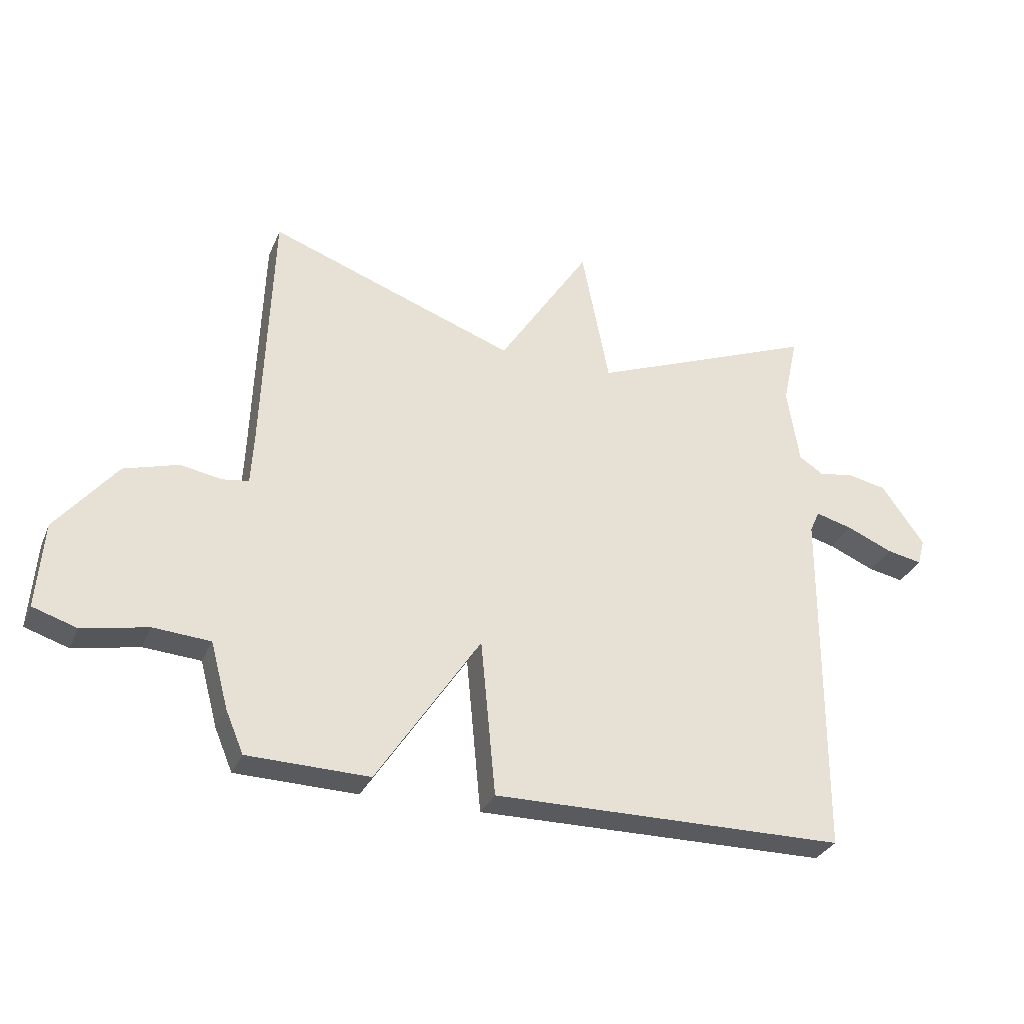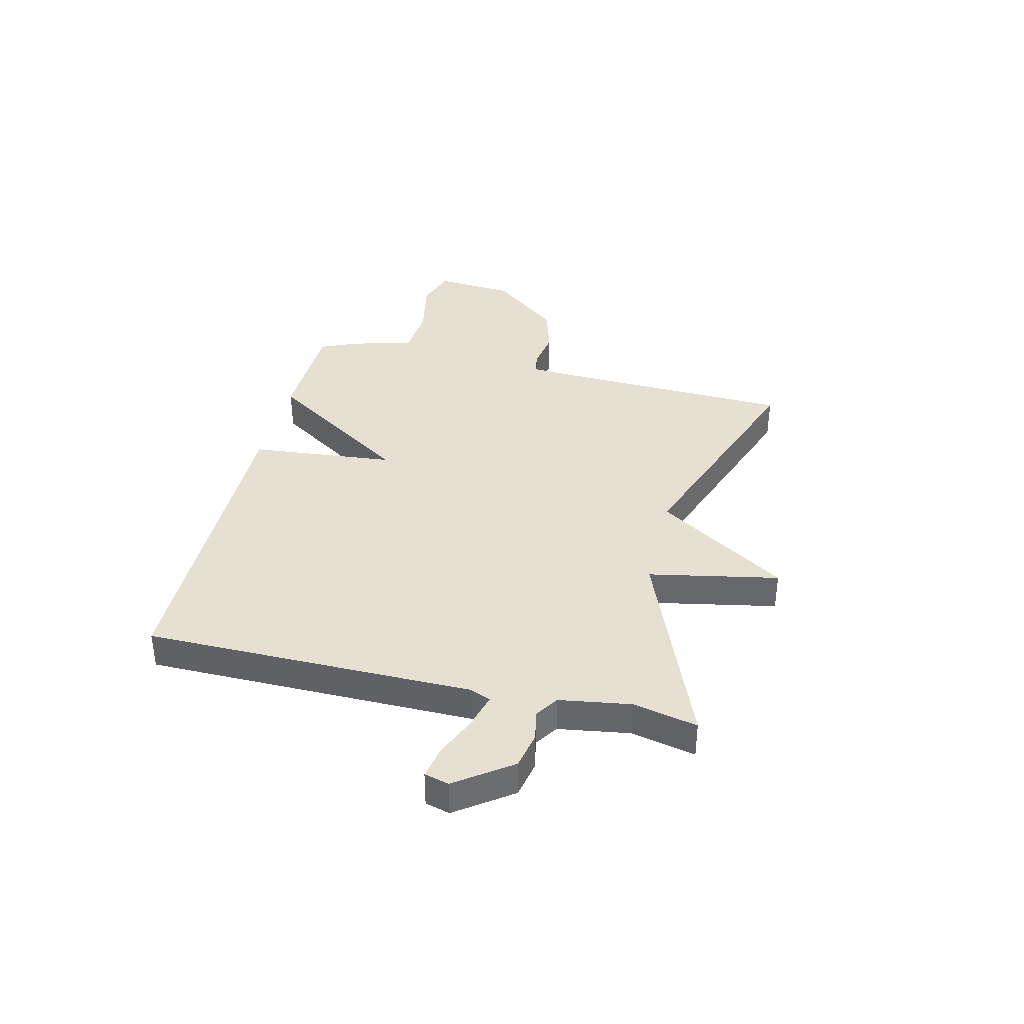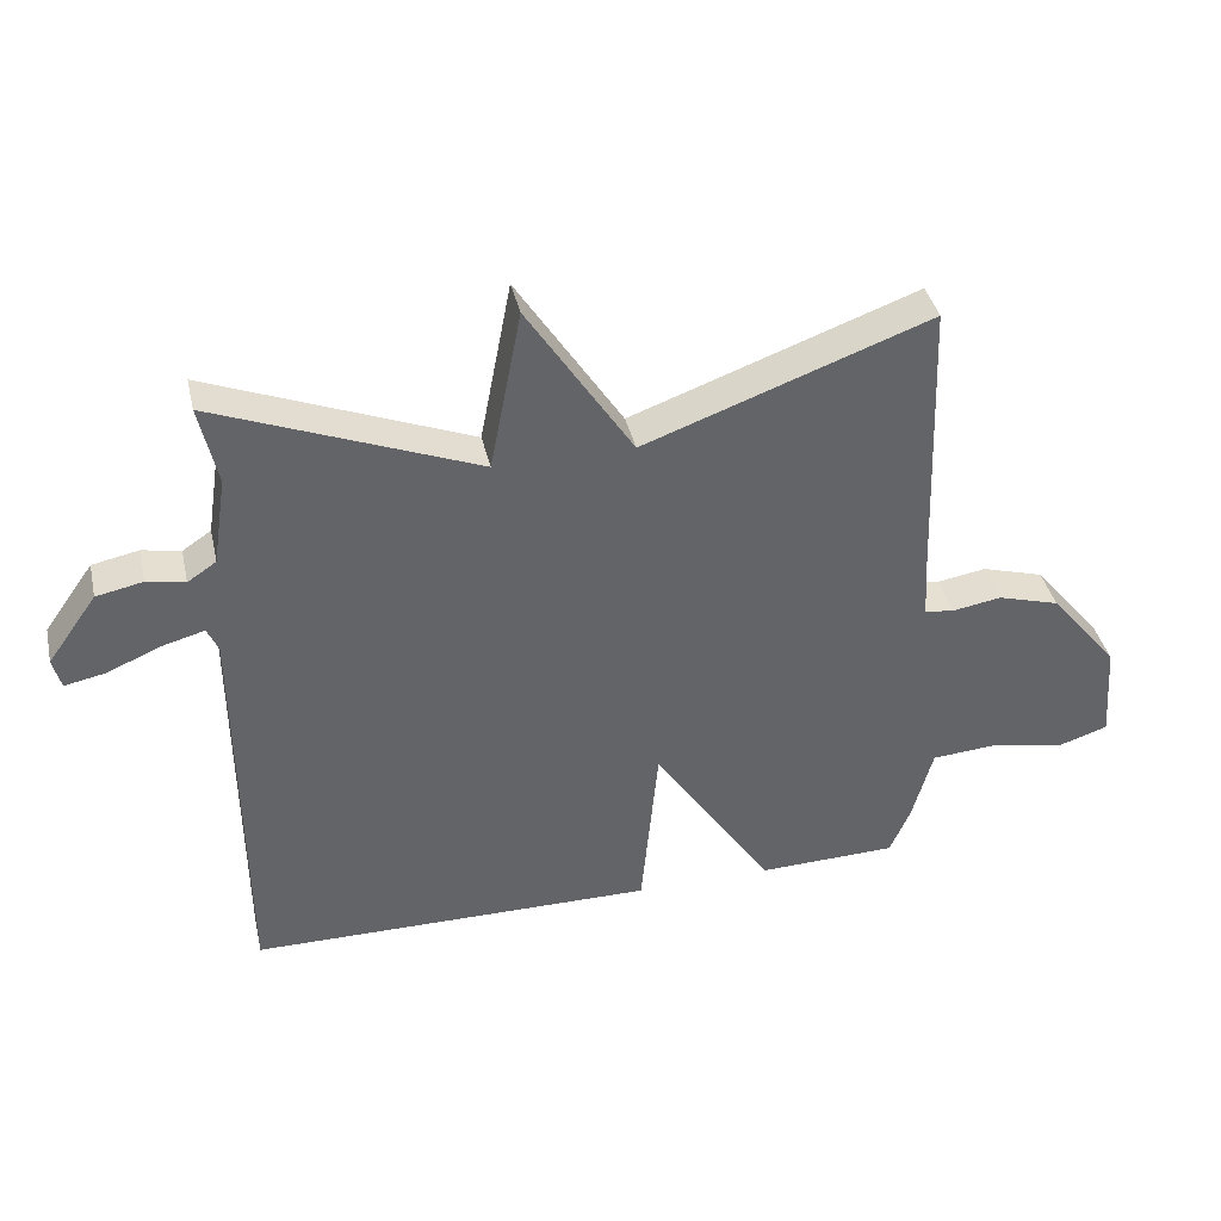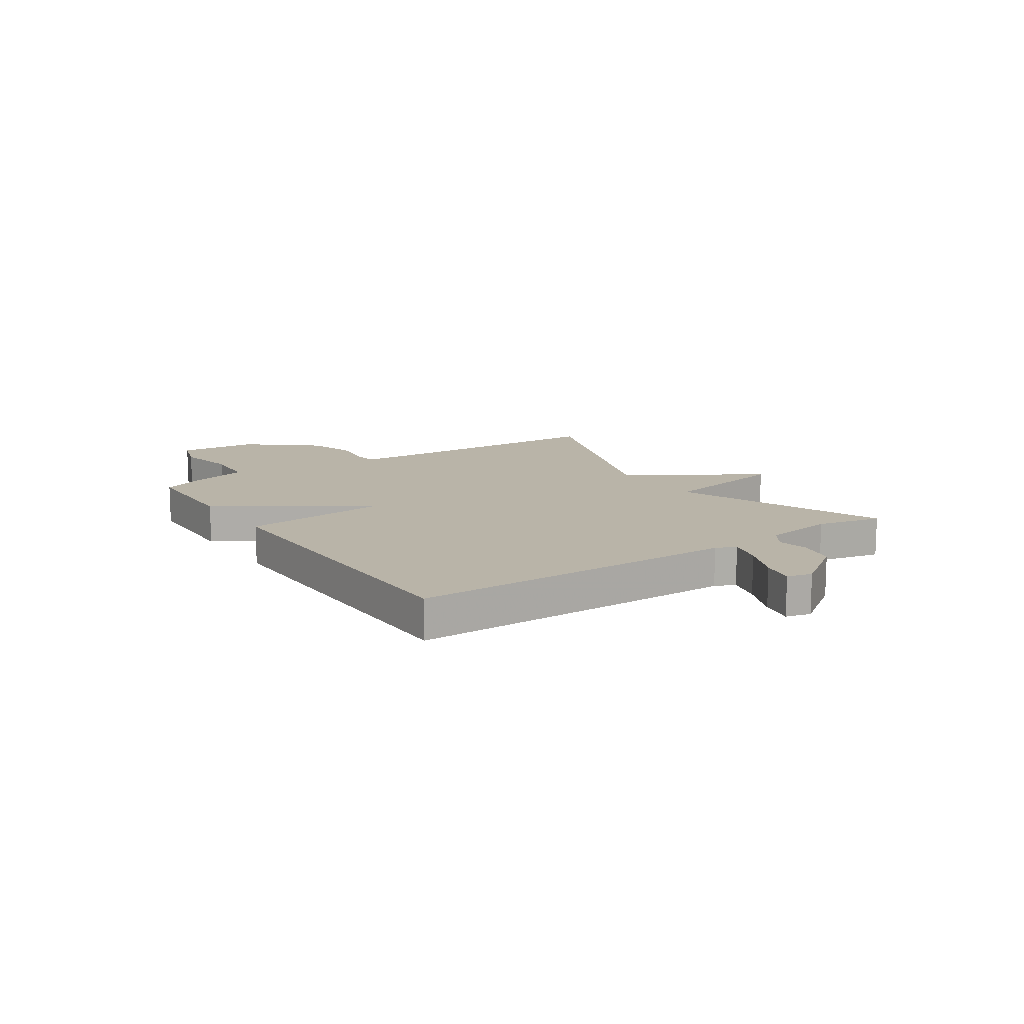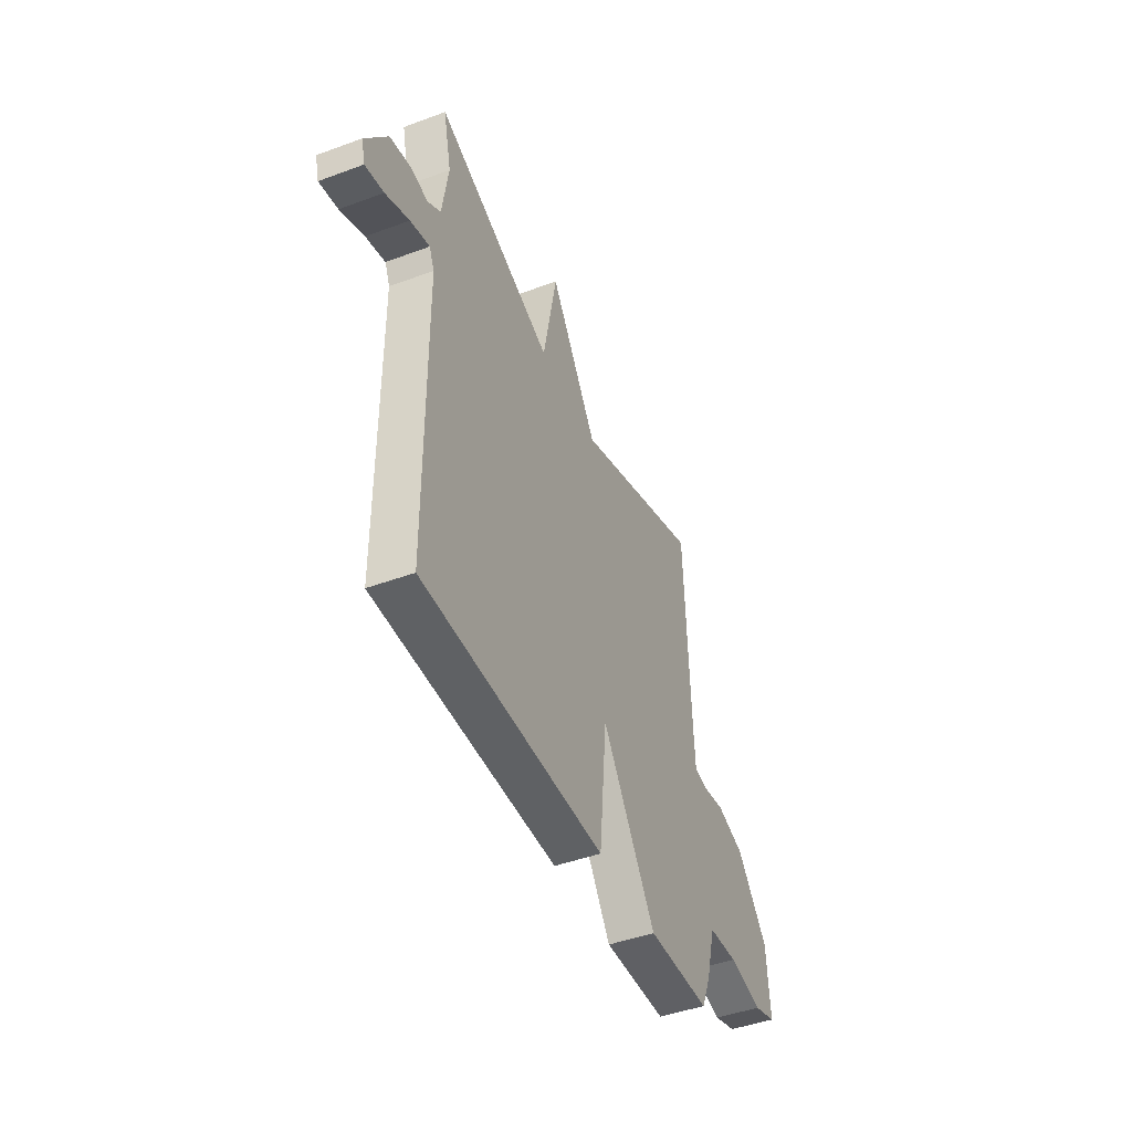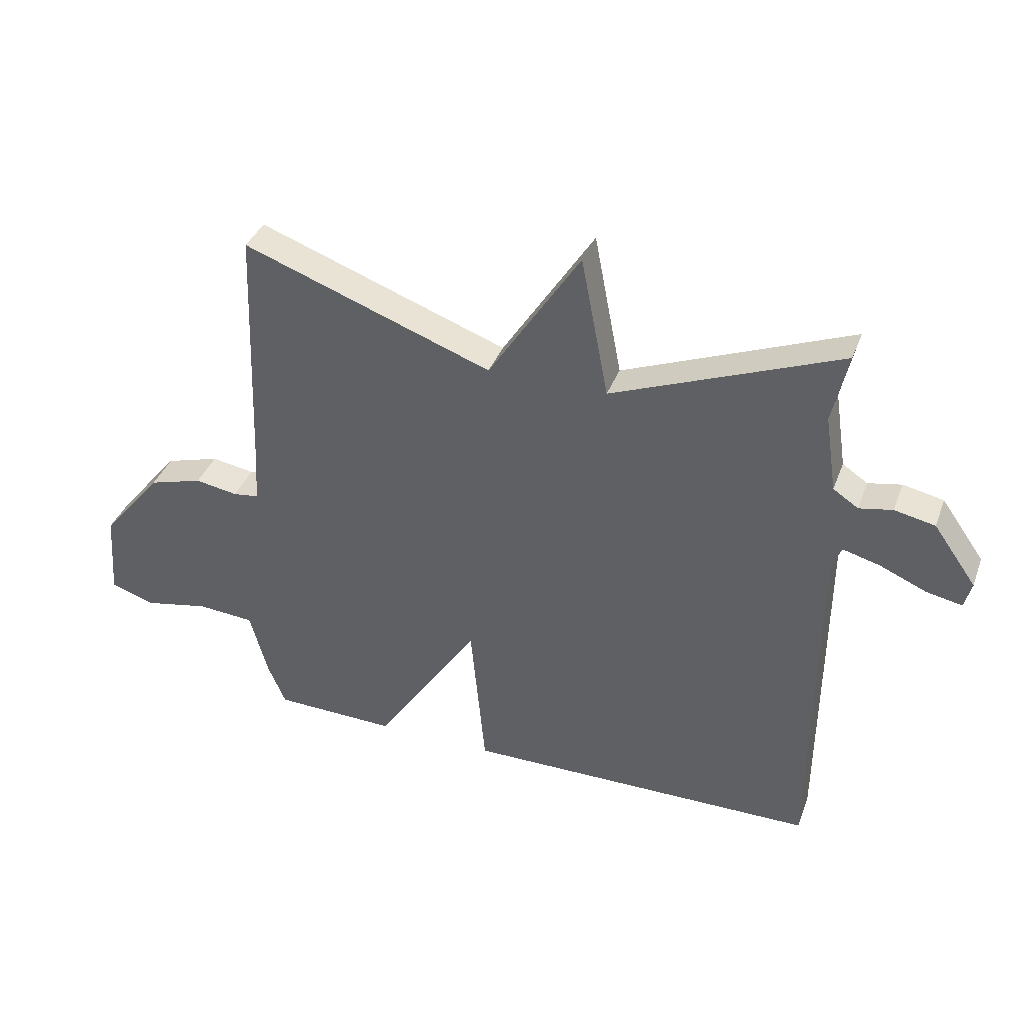
<metadata>
{"format":"obj","ext":"obj","renderer":"f3d","projection":"perspective","resolution":1024,"background":"white","views":[{"elev":-31.1,"azim":159.8,"up":"+Z"},{"elev":37.6,"azim":-76.6,"up":"+Y"},{"elev":39.4,"azim":-12.7,"up":"+Z"},{"elev":13.1,"azim":-123.8,"up":"+Y"},{"elev":-45.3,"azim":-66.9,"up":"+Z"},{"elev":37.7,"azim":-160.7,"up":"+Z"}]}
</metadata>
<code>
v -0.5 0.07 -0.5
v -0.504 0.07 0.1
v -0.52 0.07 0.137
v -0.583 0.07 0.12
v -0.66 0.07 0.087
v -0.72 0.07 0.075
v -0.732 0.07 0.12
v -0.66 0.07 0.221
v -0.592 0.07 0.235
v -0.536 0.07 0.224
v -0.494 0.07 0.252
v -0.474 0.07 0.382
v -0.5 0.07 0.5
v -0.118 0.07 0.348
v -0.072 0.07 0.586
v 0.082 0.07 0.348
v 0.5 0.07 0.5
v 0.516 0.07 0.067
v 0.521 0.07 -0.018
v 0.564 0.07 -0.024
v 0.636 0.07 -0.012
v 0.727 0.07 -0.039
v 0.829 0.07 -0.164
v 0.84 0.07 -0.309
v 0.766 0.07 -0.333
v 0.656 0.07 -0.311
v 0.56 0.07 -0.318
v 0.53 0.07 -0.429
v 0.5 0.07 -0.5
v 0.295 0.07 -0.505
v 0.12 0.07 -0.241
v 0.095 0.07 -0.505
v -0.5 0 -0.5
v -0.504 0 0.1
v -0.52 0 0.137
v -0.583 0 0.12
v -0.66 0 0.087
v -0.72 0 0.075
v -0.732 0 0.12
v -0.66 0 0.221
v -0.592 0 0.235
v -0.536 0 0.224
v -0.494 0 0.252
v -0.474 0 0.382
v -0.5 0 0.5
v -0.118 0 0.348
v -0.072 0 0.586
v 0.082 0 0.348
v 0.5 0 0.5
v 0.516 0 0.067
v 0.521 0 -0.018
v 0.564 0 -0.024
v 0.636 0 -0.012
v 0.727 0 -0.039
v 0.829 0 -0.164
v 0.84 0 -0.309
v 0.766 0 -0.333
v 0.656 0 -0.311
v 0.56 0 -0.318
v 0.53 0 -0.429
v 0.5 0 -0.5
v 0.295 0 -0.505
v 0.12 0 -0.241
v 0.095 0 -0.505
f 31 32 1 2
f 29 30 31
f 28 29 31
f 27 28 31
f 31 2 3
f 27 31 3
f 26 27 3
f 24 25 26
f 23 24 26
f 22 23 26
f 21 22 26
f 20 21 26
f 19 20 26
f 19 26 3
f 18 19 3
f 16 17 18
f 16 18 3
f 14 15 16
f 14 16 3 4
f 12 13 14
f 11 12 14
f 4 5 6
f 14 4 6
f 11 14 6
f 10 11 6
f 8 9 10
f 7 8 10
f 6 7 10
f 34 33 64 63
f 63 62 61
f 63 61 60
f 63 60 59
f 35 34 63
f 35 63 59
f 35 59 58
f 58 57 56
f 58 56 55
f 58 55 54
f 58 54 53
f 58 53 52
f 58 52 51
f 35 58 51
f 35 51 50
f 50 49 48
f 35 50 48
f 48 47 46
f 36 35 48 46
f 46 45 44
f 46 44 43
f 38 37 36
f 38 36 46
f 38 46 43
f 38 43 42
f 42 41 40
f 42 40 39
f 42 39 38
f 1 33 34 2
f 2 34 35 3
f 3 35 36 4
f 4 36 37 5
f 5 37 38 6
f 6 38 39 7
f 7 39 40 8
f 8 40 41 9
f 9 41 42 10
f 10 42 43 11
f 11 43 44 12
f 12 44 45 13
f 13 45 46 14
f 14 46 47 15
f 15 47 48 16
f 16 48 49 17
f 17 49 50 18
f 18 50 51 19
f 19 51 52 20
f 20 52 53 21
f 21 53 54 22
f 22 54 55 23
f 23 55 56 24
f 24 56 57 25
f 25 57 58 26
f 26 58 59 27
f 27 59 60 28
f 28 60 61 29
f 29 61 62 30
f 30 62 63 31
f 31 63 64 32
f 32 64 33 1

</code>
